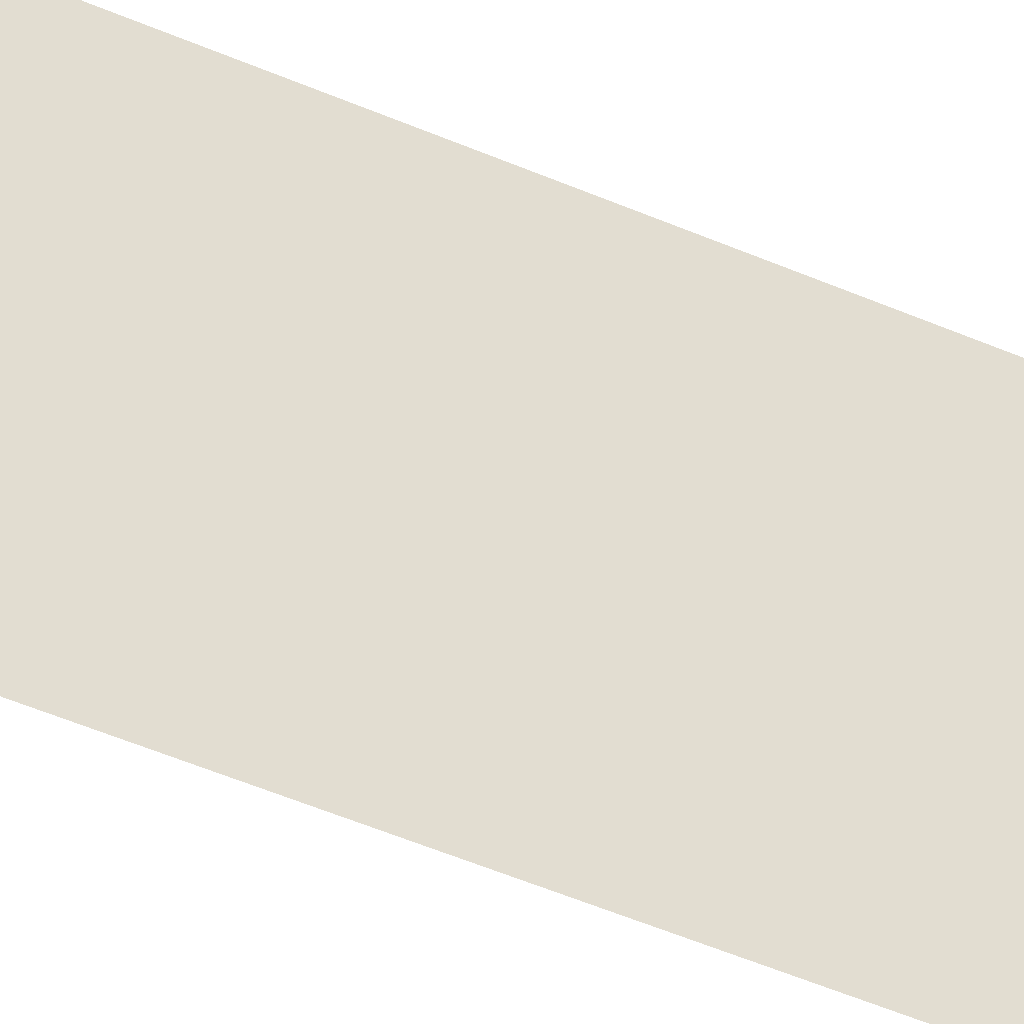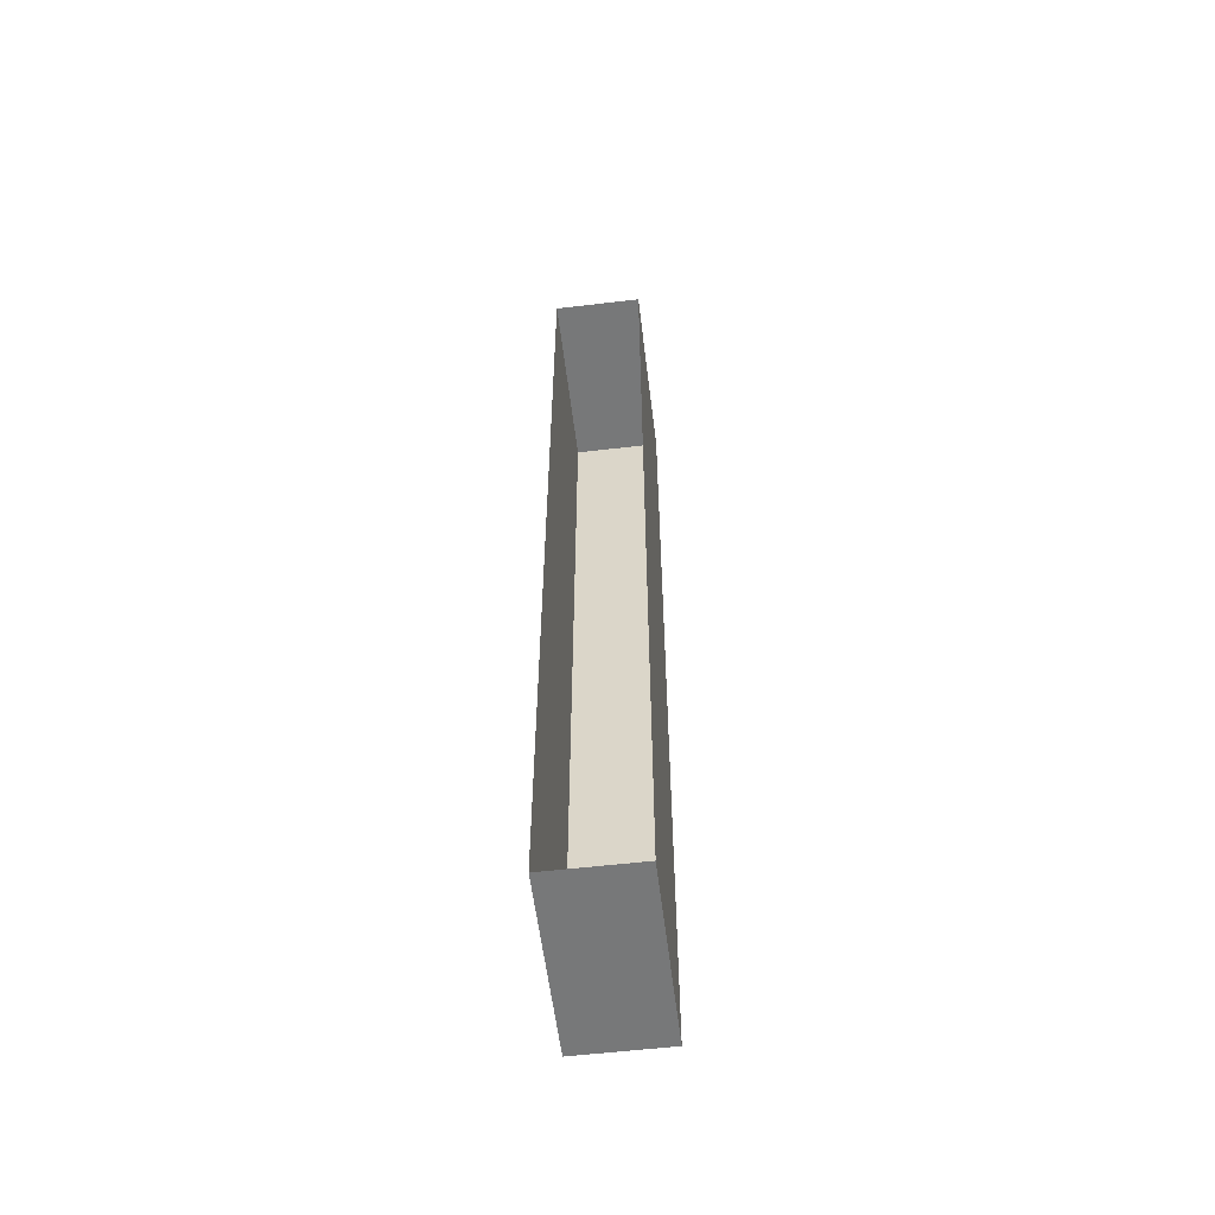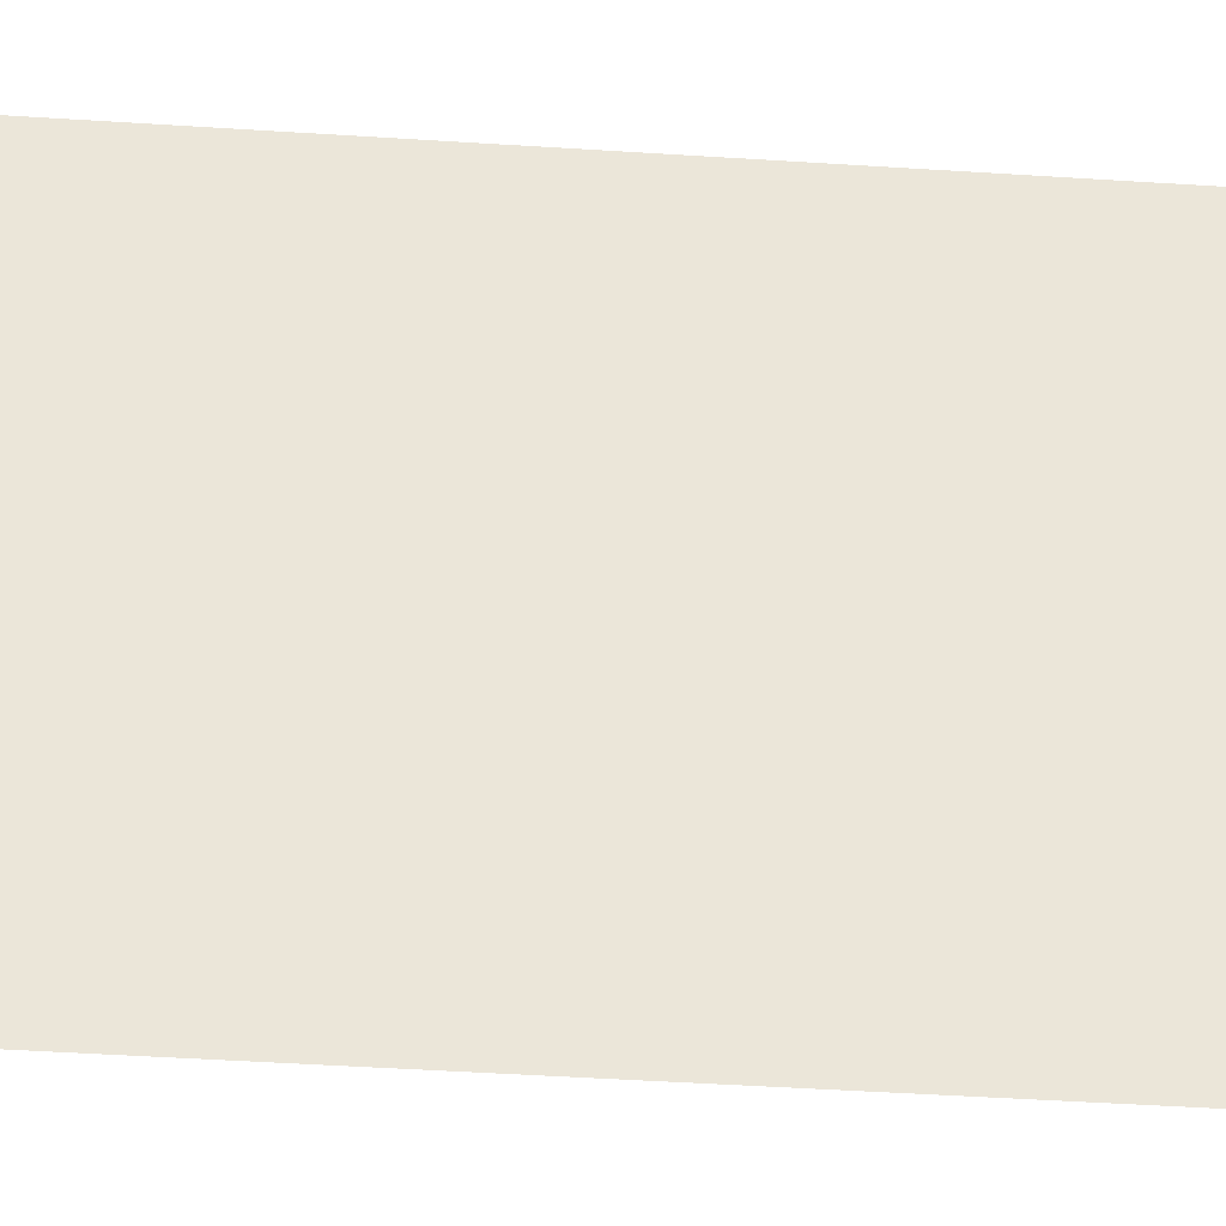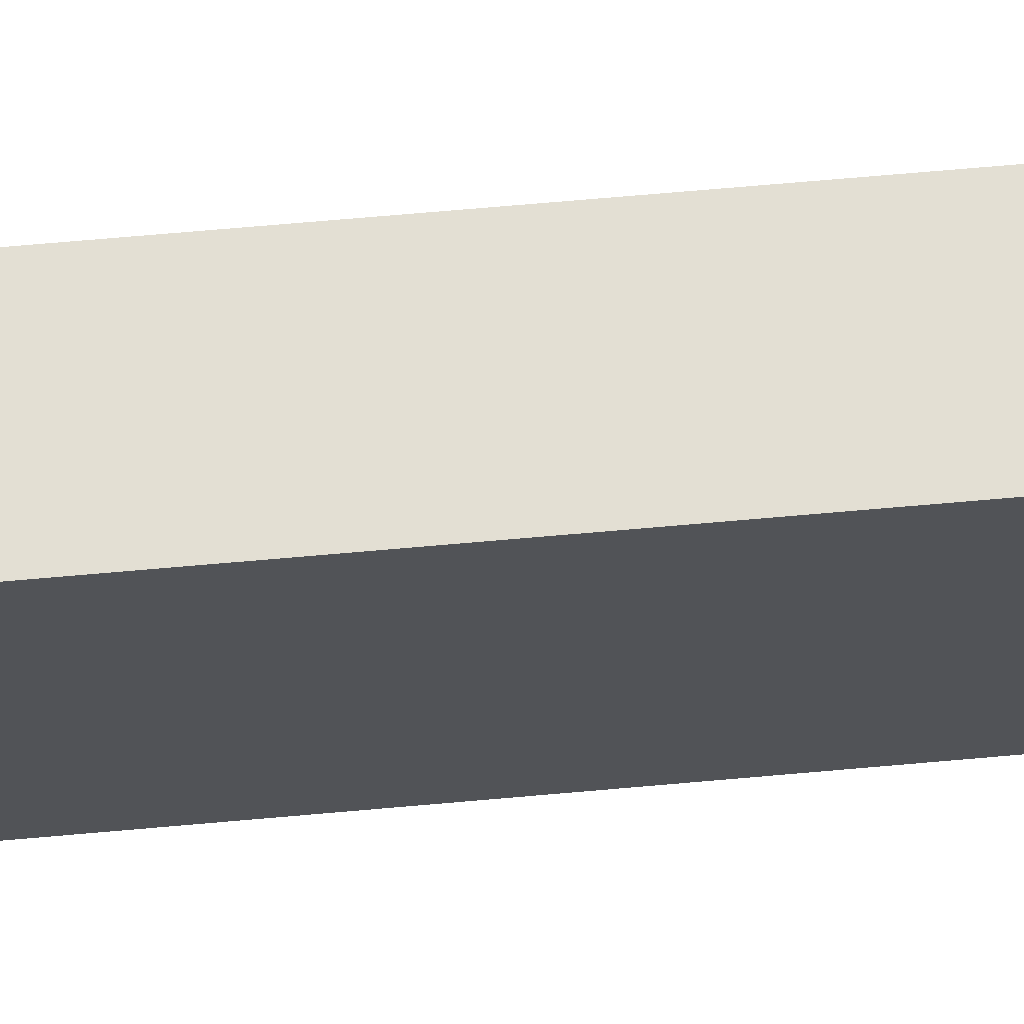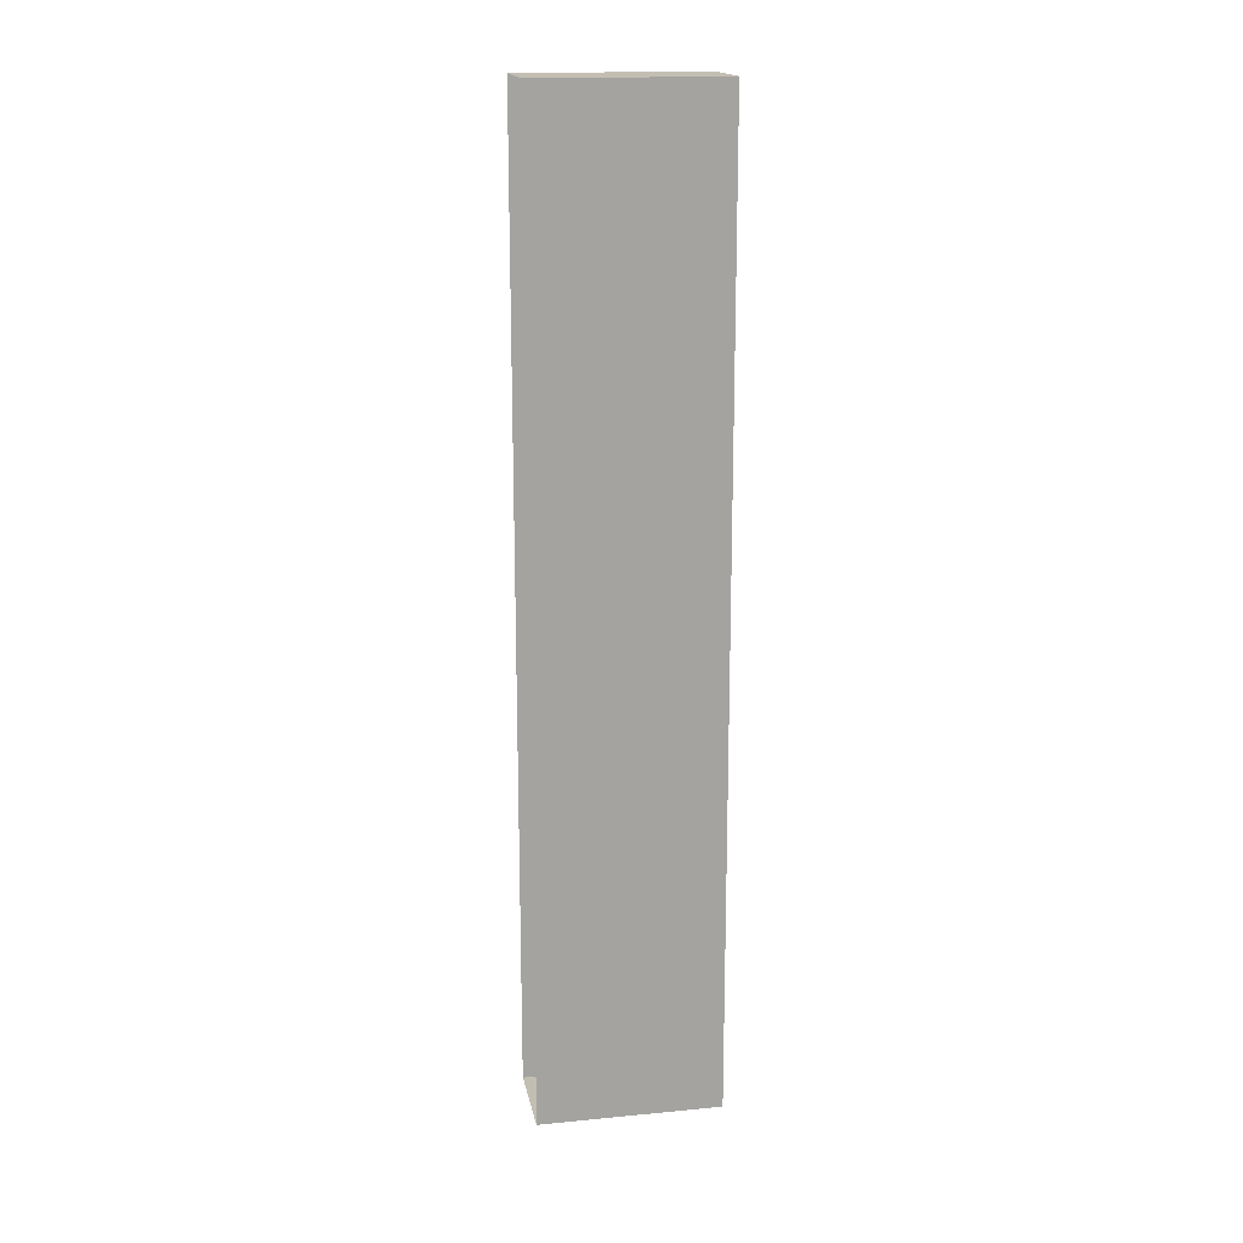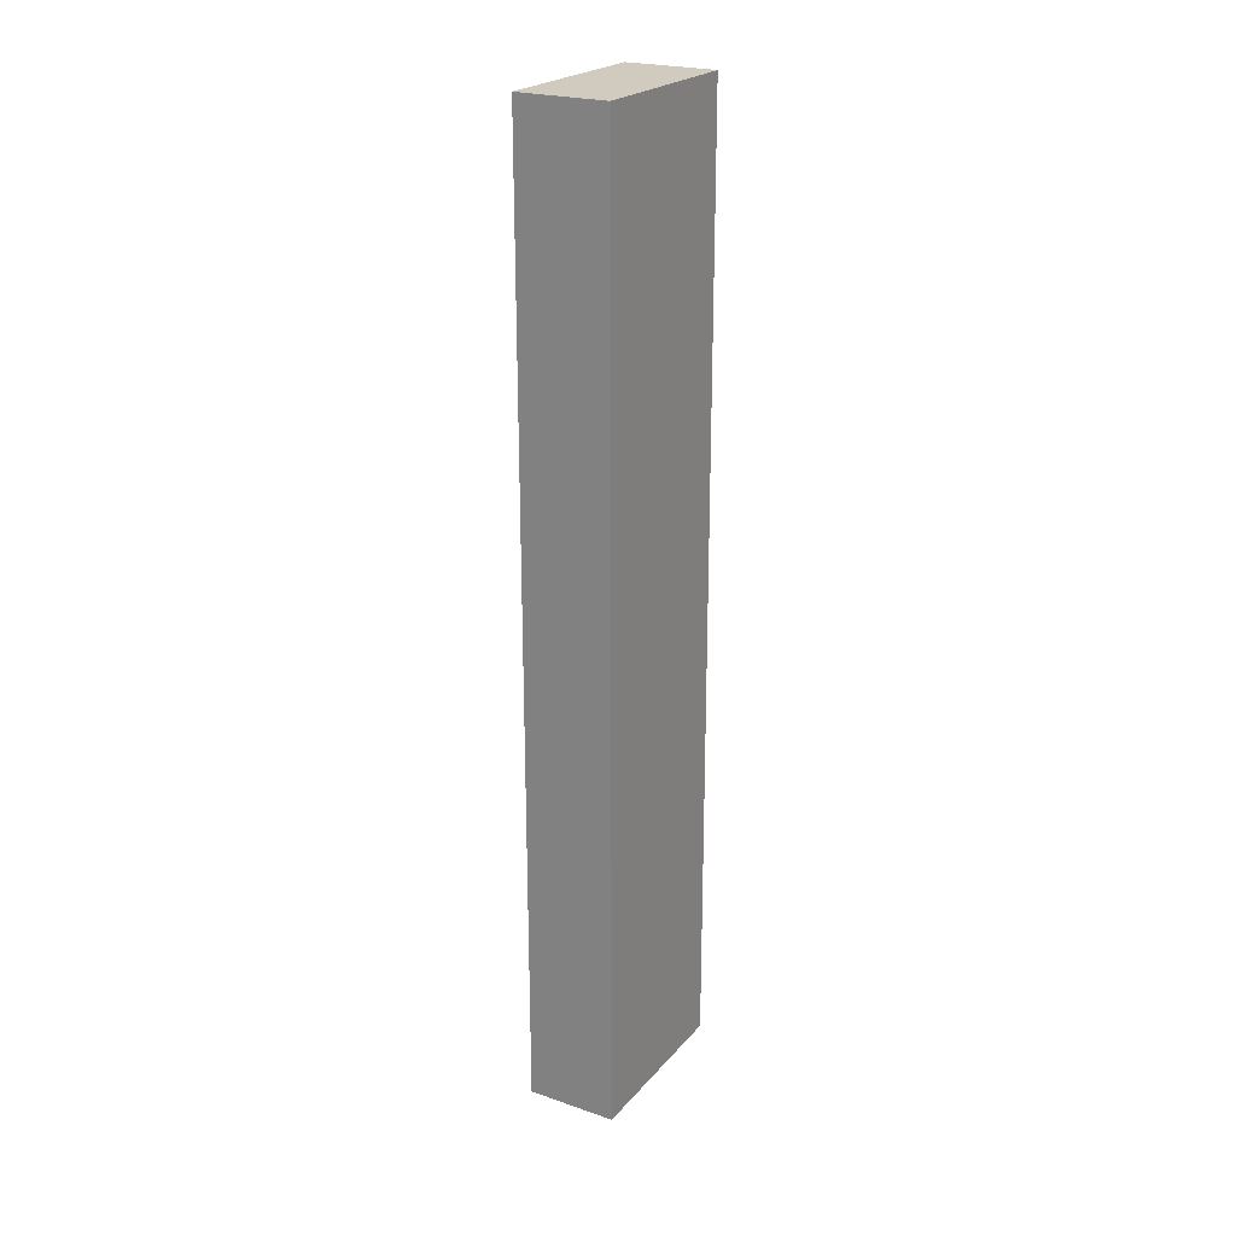
<metadata>
{"format":"obj","ext":"obj","renderer":"f3d","projection":"perspective","resolution":1024,"background":"white","views":[{"elev":-53.1,"azim":-114.6,"up":"+Z"},{"elev":-57.4,"azim":-171.6,"up":"+Y"},{"elev":-30.1,"azim":-96.1,"up":"+Z"},{"elev":65.7,"azim":84.8,"up":"+Z"},{"elev":17.3,"azim":-99.3,"up":"+Y"},{"elev":23.3,"azim":31.4,"up":"+Y"}]}
</metadata>
<code>
o fh-doors-porch-standard-kitchenA-hardware
v 11.18 5.211 -165
v 11.18 5.211 -165.1
v 11.18 6.059 -165.1
v 11.18 6.059 -165
v 11.1 5.211 -165
v 11.1 6.059 -165
v 11.1 5.211 -165.1
v 11.1 6.059 -165.1
f 1 2 3 4
f 5 1 4 6
f 7 5 6 8
f 5 7 2 1
f 3 8 6 4

</code>
